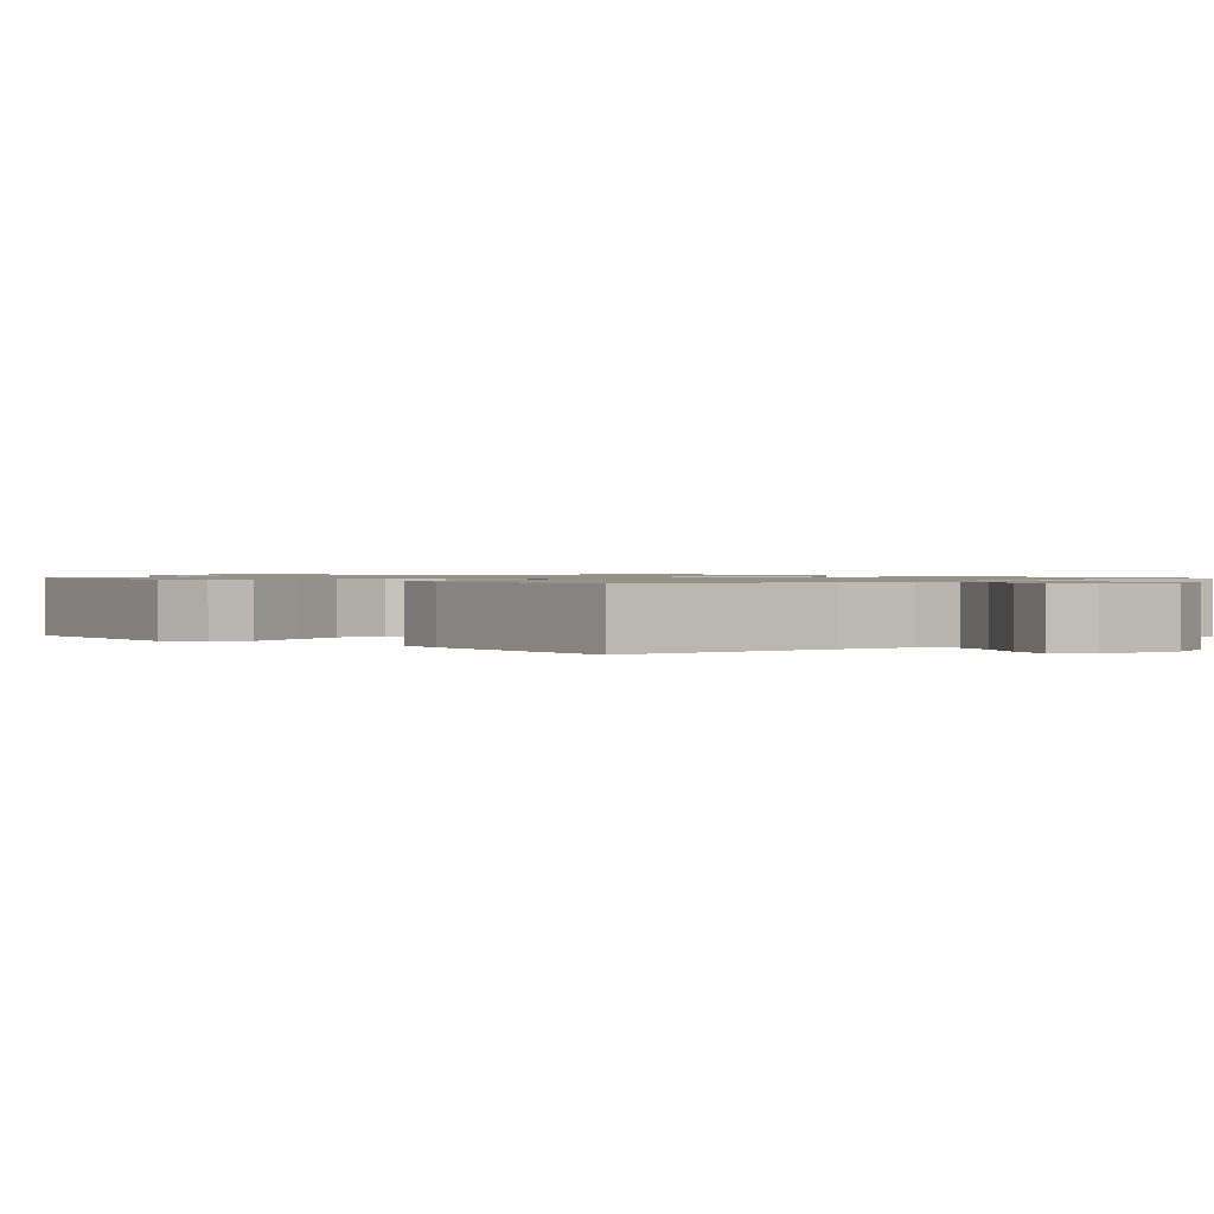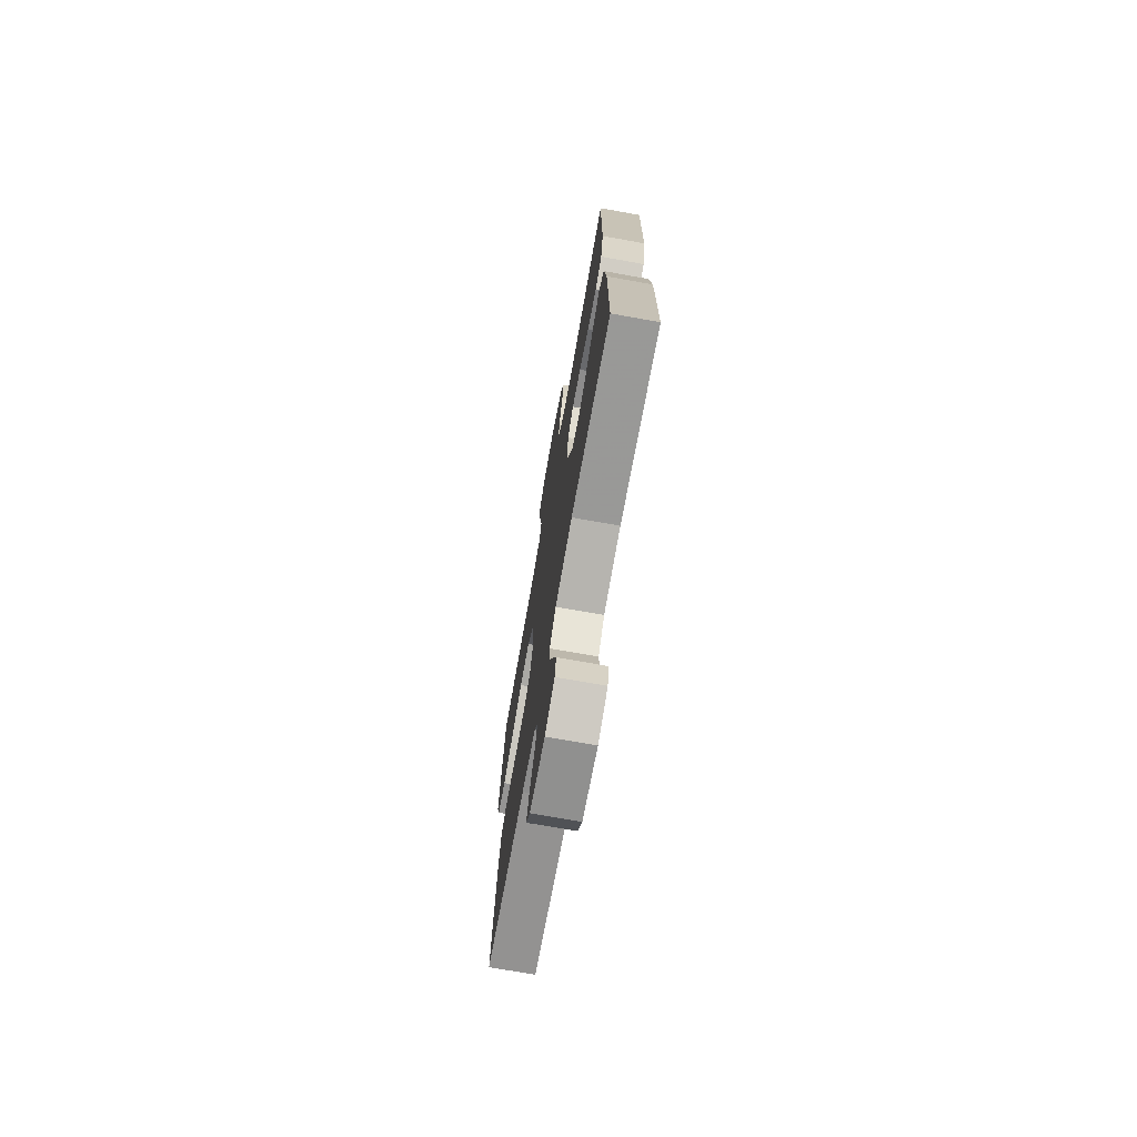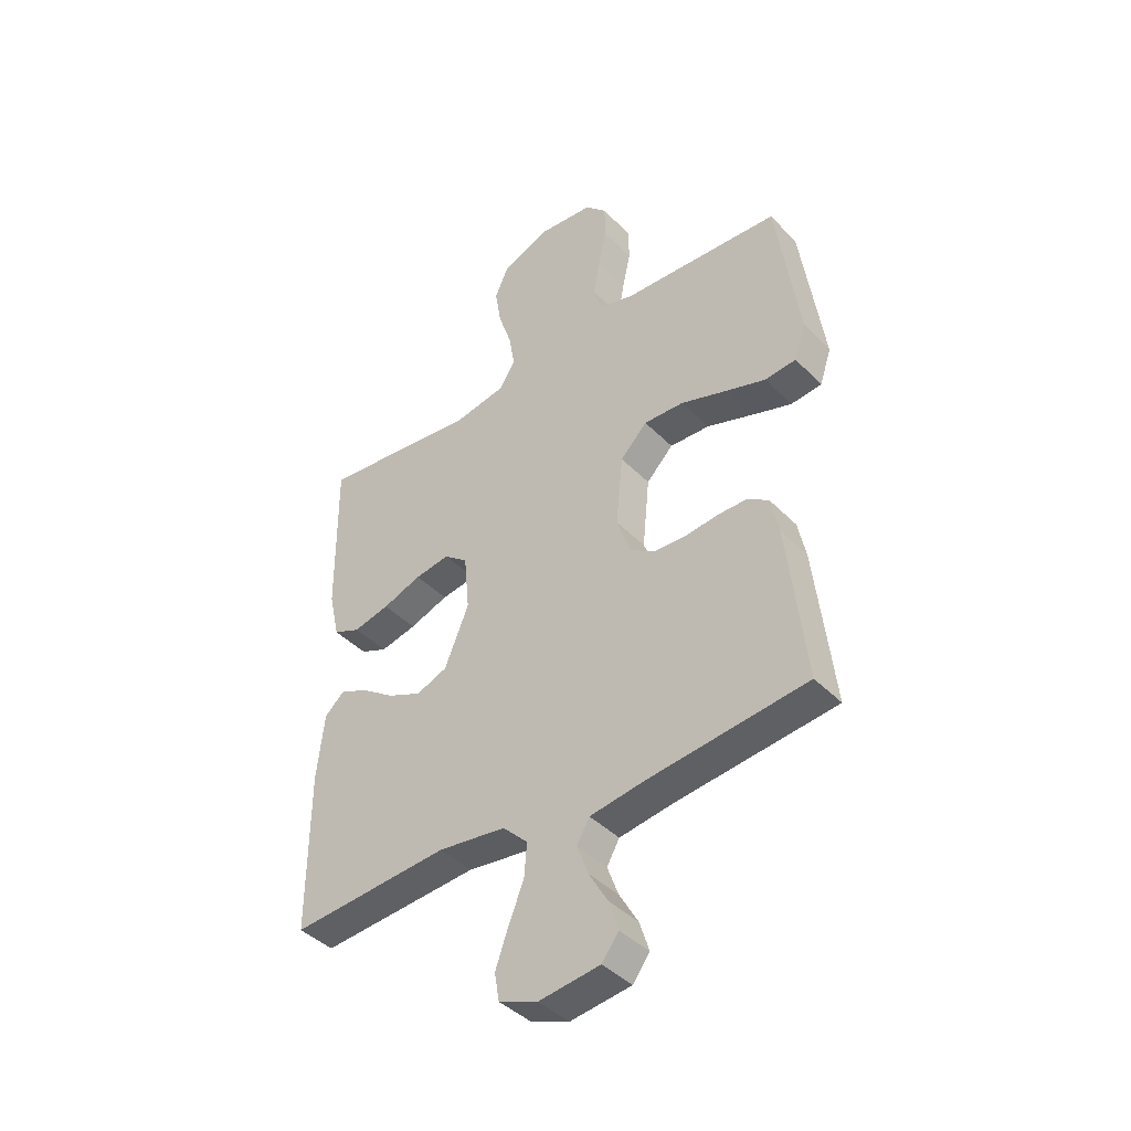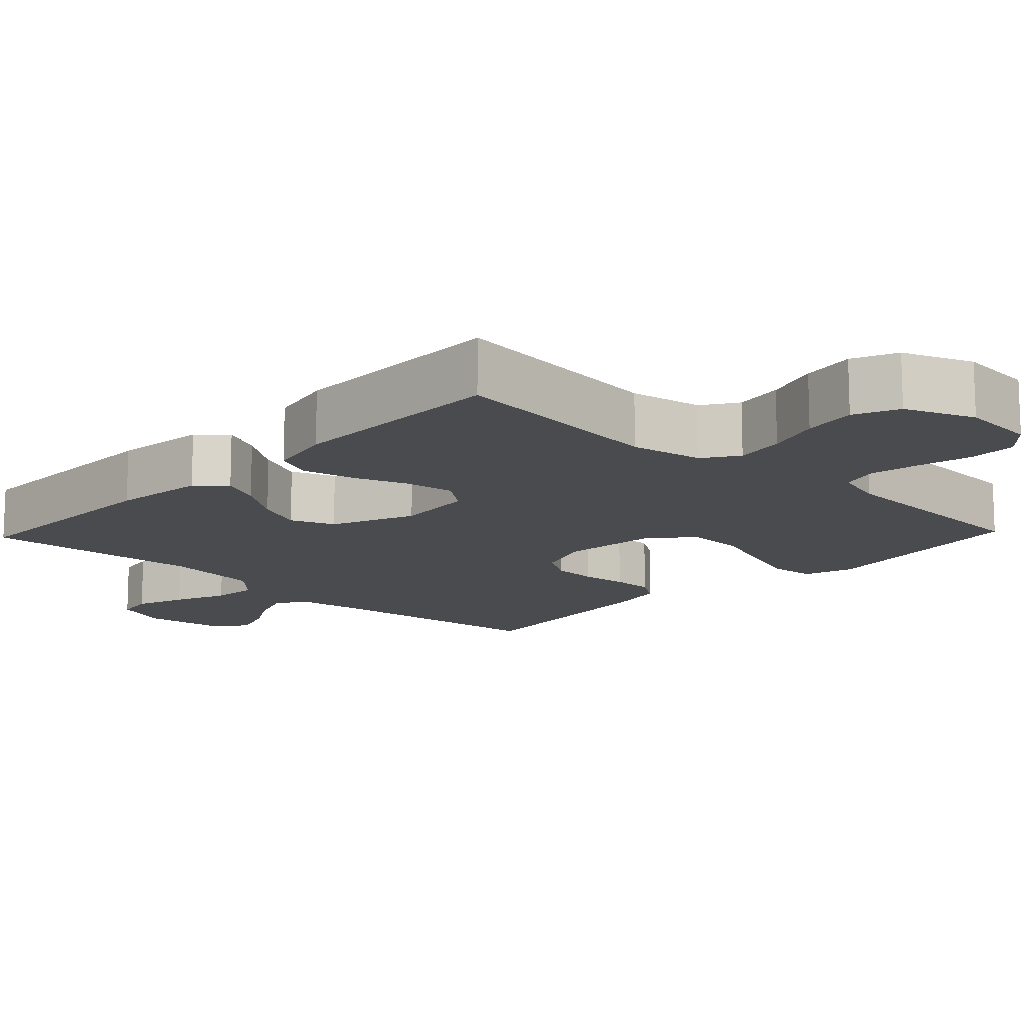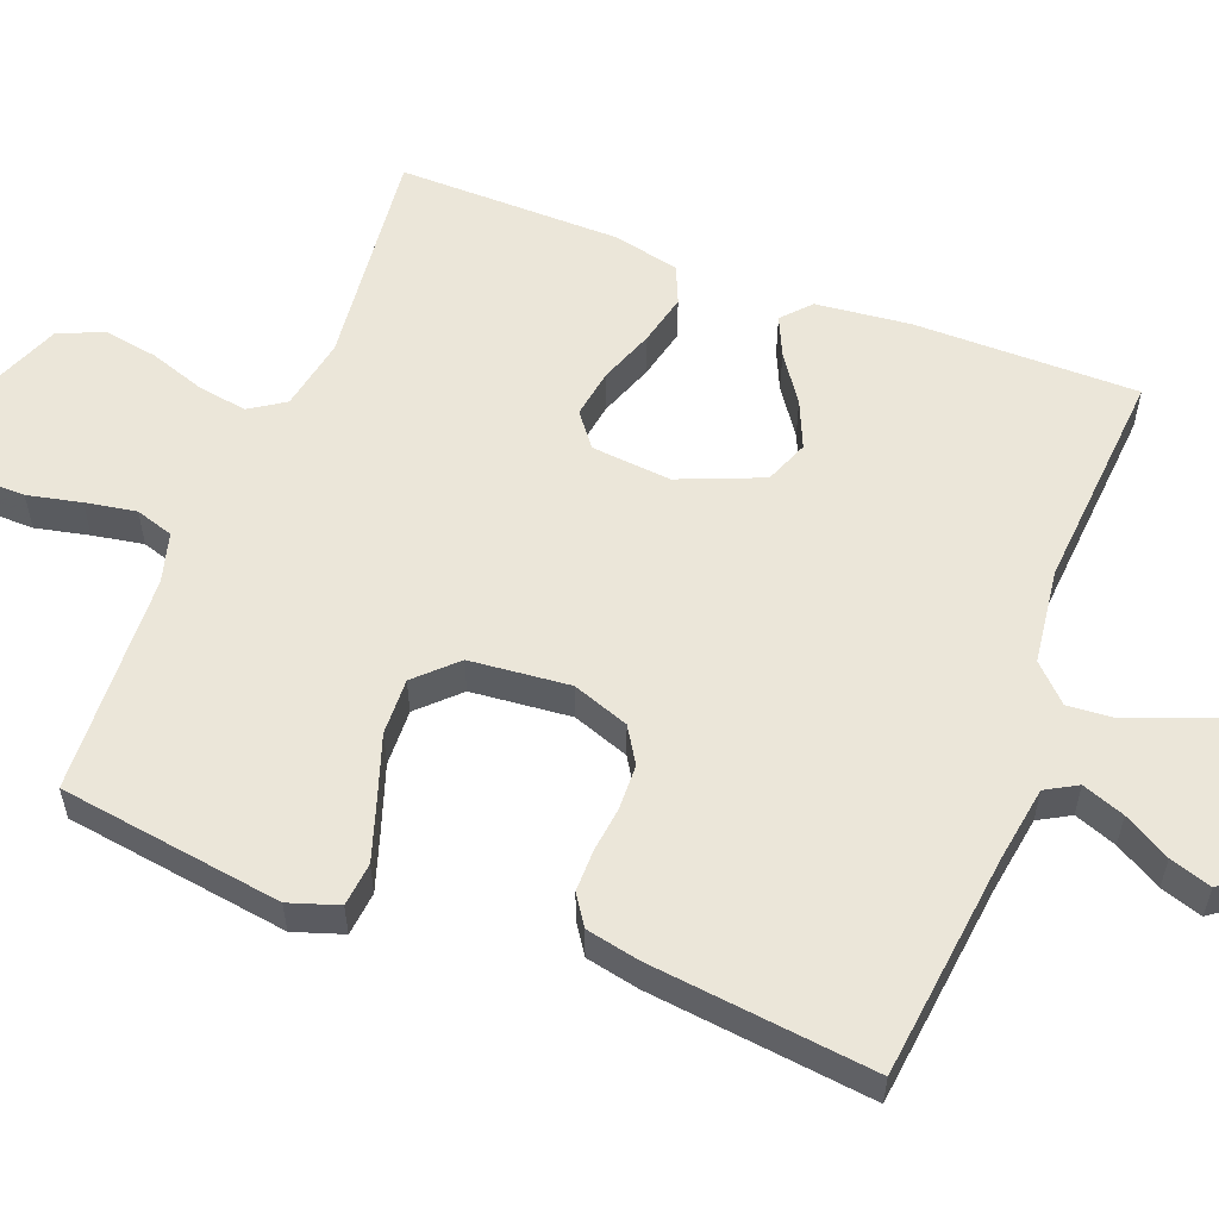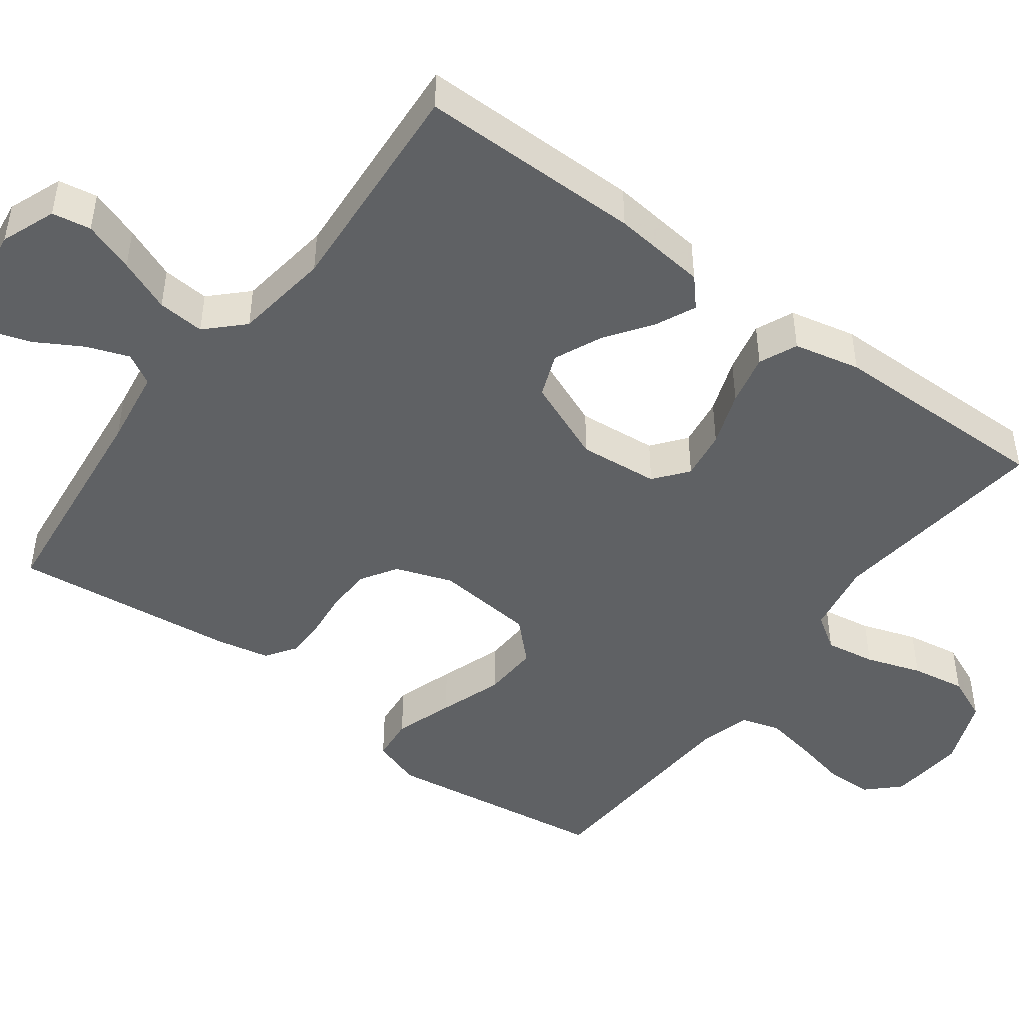
<metadata>
{"format":"obj","ext":"obj","renderer":"f3d","projection":"perspective","resolution":1024,"background":"white","views":[{"elev":1.0,"azim":136.9,"up":"+Y"},{"elev":-73.0,"azim":-100.1,"up":"+Z"},{"elev":-41.8,"azim":39.7,"up":"+Z"},{"elev":-13.8,"azim":-43.5,"up":"+Y"},{"elev":56.5,"azim":111.2,"up":"+Y"},{"elev":-46.6,"azim":-126.8,"up":"+Y"}]}
</metadata>
<code>
v 0.5 0.07 -0.5
v 0.2 0.07 -0.534
v 0.096 0.07 -0.55
v 0.072 0.07 -0.592
v 0.093 0.07 -0.649
v 0.129 0.07 -0.711
v 0.147 0.07 -0.767
v 0.115 0.07 -0.809
v 0 0.07 -0.824
v -0.073 0.07 -0.796
v -0.082 0.07 -0.744
v -0.058 0.07 -0.676
v -0.029 0.07 -0.605
v -0.024 0.07 -0.542
v -0.071 0.07 -0.495
v -0.2 0.07 -0.478
v -0.5 0.07 -0.5
v -0.499 0.07 -0.2
v -0.485 0.07 -0.073
v -0.447 0.07 -0.039
v -0.394 0.07 -0.063
v -0.331 0.07 -0.107
v -0.267 0.07 -0.135
v -0.208 0.07 -0.112
v -0.162 0.07 0
v -0.172 0.07 0.107
v -0.217 0.07 0.142
v -0.283 0.07 0.132
v -0.357 0.07 0.105
v -0.426 0.07 0.089
v -0.477 0.07 0.111
v -0.497 0.07 0.2
v -0.5 0.07 0.5
v -0.2 0.07 0.466
v -0.102 0.07 0.484
v -0.071 0.07 0.531
v -0.082 0.07 0.598
v -0.107 0.07 0.672
v -0.119 0.07 0.745
v -0.093 0.07 0.805
v 0 0.07 0.842
v 0.103 0.07 0.833
v 0.144 0.07 0.791
v 0.145 0.07 0.726
v 0.129 0.07 0.654
v 0.117 0.07 0.586
v 0.133 0.07 0.535
v 0.2 0.07 0.516
v 0.5 0.07 0.5
v 0.543 0.07 0.2
v 0.521 0.07 0.134
v 0.462 0.07 0.128
v 0.383 0.07 0.154
v 0.298 0.07 0.183
v 0.222 0.07 0.186
v 0.171 0.07 0.134
v 0.158 0.07 0
v 0.185 0.07 -0.076
v 0.233 0.07 -0.106
v 0.293 0.07 -0.108
v 0.355 0.07 -0.101
v 0.411 0.07 -0.101
v 0.451 0.07 -0.128
v 0.466 0.07 -0.2
v 0.5 0 -0.5
v 0.2 0 -0.534
v 0.096 0 -0.55
v 0.072 0 -0.592
v 0.093 0 -0.649
v 0.129 0 -0.711
v 0.147 0 -0.767
v 0.115 0 -0.809
v 0 0 -0.824
v -0.073 0 -0.796
v -0.082 0 -0.744
v -0.058 0 -0.676
v -0.029 0 -0.605
v -0.024 0 -0.542
v -0.071 0 -0.495
v -0.2 0 -0.478
v -0.5 0 -0.5
v -0.499 0 -0.2
v -0.485 0 -0.073
v -0.447 0 -0.039
v -0.394 0 -0.063
v -0.331 0 -0.107
v -0.267 0 -0.135
v -0.208 0 -0.112
v -0.162 0 0
v -0.172 0 0.107
v -0.217 0 0.142
v -0.283 0 0.132
v -0.357 0 0.105
v -0.426 0 0.089
v -0.477 0 0.111
v -0.497 0 0.2
v -0.5 0 0.5
v -0.2 0 0.466
v -0.102 0 0.484
v -0.071 0 0.531
v -0.082 0 0.598
v -0.107 0 0.672
v -0.119 0 0.745
v -0.093 0 0.805
v 0 0 0.842
v 0.103 0 0.833
v 0.144 0 0.791
v 0.145 0 0.726
v 0.129 0 0.654
v 0.117 0 0.586
v 0.133 0 0.535
v 0.2 0 0.516
v 0.5 0 0.5
v 0.543 0 0.2
v 0.521 0 0.134
v 0.462 0 0.128
v 0.383 0 0.154
v 0.298 0 0.183
v 0.222 0 0.186
v 0.171 0 0.134
v 0.158 0 0
v 0.185 0 -0.076
v 0.233 0 -0.106
v 0.293 0 -0.108
v 0.355 0 -0.101
v 0.411 0 -0.101
v 0.451 0 -0.128
v 0.466 0 -0.2
f 64 1 2
f 63 64 2
f 62 63 2
f 61 62 2
f 60 61 2
f 59 60 2 3
f 58 59 3 4
f 57 58 4
f 56 57 4
f 52 53 54
f 51 52 54
f 50 51 54
f 49 50 54
f 48 49 54
f 47 48 54 55
f 46 47 55 56
f 43 44 45
f 42 43 45
f 41 42 45
f 40 41 45
f 39 40 45
f 38 39 45
f 37 38 45
f 36 37 45 46
f 46 56 4
f 36 46 4
f 35 36 4
f 32 33 34
f 31 32 34
f 30 31 34
f 29 30 34
f 28 29 34
f 27 28 34 35
f 20 21 22
f 19 20 22
f 18 19 22
f 17 18 22
f 16 17 22
f 15 16 22 23
f 14 15 23 24
f 11 12 13
f 10 11 13
f 9 10 13
f 8 9 13
f 7 8 13
f 6 7 13
f 5 6 13
f 4 5 13 14
f 26 27 35
f 35 4 14
f 26 35 14
f 25 26 14
f 14 24 25
f 66 65 128
f 66 128 127
f 66 127 126
f 66 126 125
f 66 125 124
f 67 66 124 123
f 68 67 123 122
f 68 122 121
f 68 121 120
f 118 117 116
f 118 116 115
f 118 115 114
f 118 114 113
f 118 113 112
f 119 118 112 111
f 120 119 111 110
f 109 108 107
f 109 107 106
f 109 106 105
f 109 105 104
f 109 104 103
f 109 103 102
f 109 102 101
f 110 109 101 100
f 68 120 110
f 68 110 100
f 68 100 99
f 98 97 96
f 98 96 95
f 98 95 94
f 98 94 93
f 98 93 92
f 99 98 92 91
f 86 85 84
f 86 84 83
f 86 83 82
f 86 82 81
f 86 81 80
f 87 86 80 79
f 88 87 79 78
f 77 76 75
f 77 75 74
f 77 74 73
f 77 73 72
f 77 72 71
f 77 71 70
f 77 70 69
f 78 77 69 68
f 99 91 90
f 78 68 99
f 78 99 90
f 78 90 89
f 89 88 78
f 1 65 66 2
f 2 66 67 3
f 3 67 68 4
f 4 68 69 5
f 5 69 70 6
f 6 70 71 7
f 7 71 72 8
f 8 72 73 9
f 9 73 74 10
f 10 74 75 11
f 11 75 76 12
f 12 76 77 13
f 13 77 78 14
f 14 78 79 15
f 15 79 80 16
f 16 80 81 17
f 17 81 82 18
f 18 82 83 19
f 19 83 84 20
f 20 84 85 21
f 21 85 86 22
f 22 86 87 23
f 23 87 88 24
f 24 88 89 25
f 25 89 90 26
f 26 90 91 27
f 27 91 92 28
f 28 92 93 29
f 29 93 94 30
f 30 94 95 31
f 31 95 96 32
f 32 96 97 33
f 33 97 98 34
f 34 98 99 35
f 35 99 100 36
f 36 100 101 37
f 37 101 102 38
f 38 102 103 39
f 39 103 104 40
f 40 104 105 41
f 41 105 106 42
f 42 106 107 43
f 43 107 108 44
f 44 108 109 45
f 45 109 110 46
f 46 110 111 47
f 47 111 112 48
f 48 112 113 49
f 49 113 114 50
f 50 114 115 51
f 51 115 116 52
f 52 116 117 53
f 53 117 118 54
f 54 118 119 55
f 55 119 120 56
f 56 120 121 57
f 57 121 122 58
f 58 122 123 59
f 59 123 124 60
f 60 124 125 61
f 61 125 126 62
f 62 126 127 63
f 63 127 128 64
f 64 128 65 1

</code>
